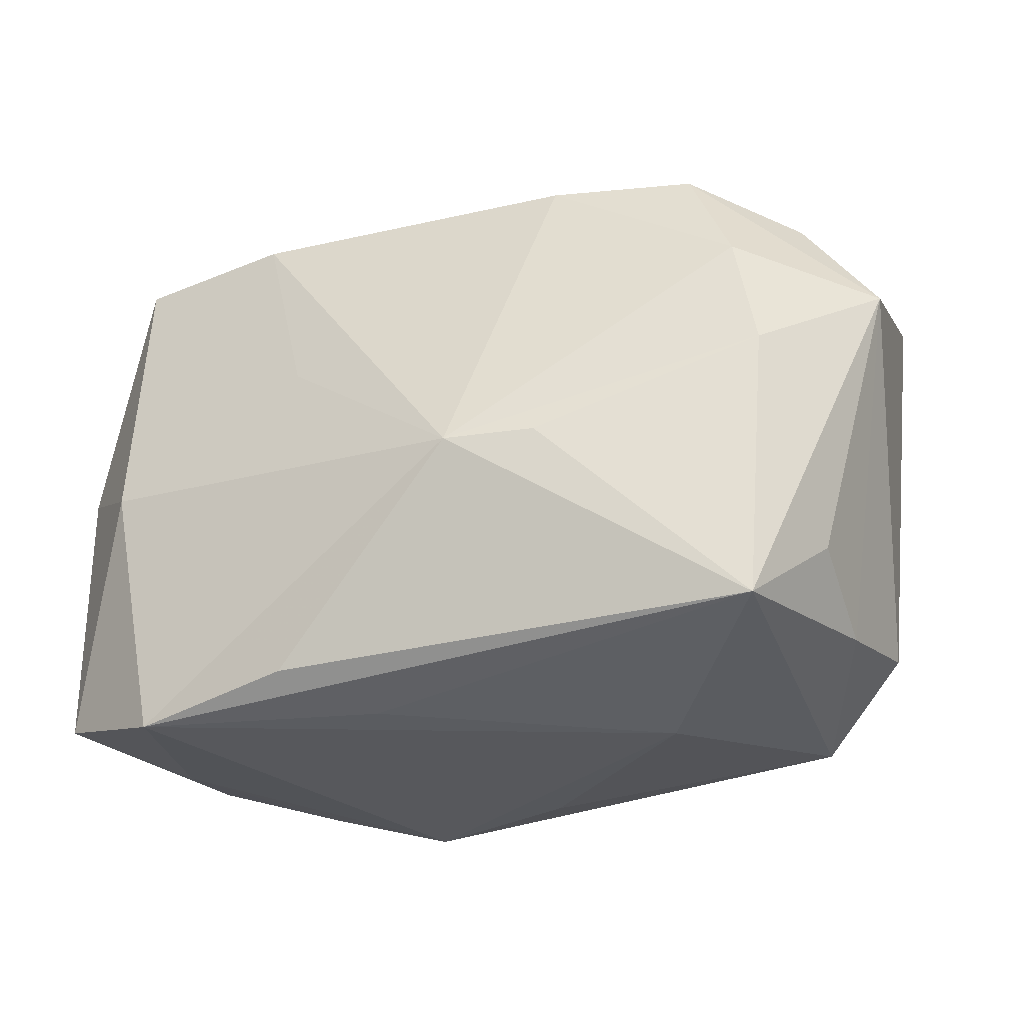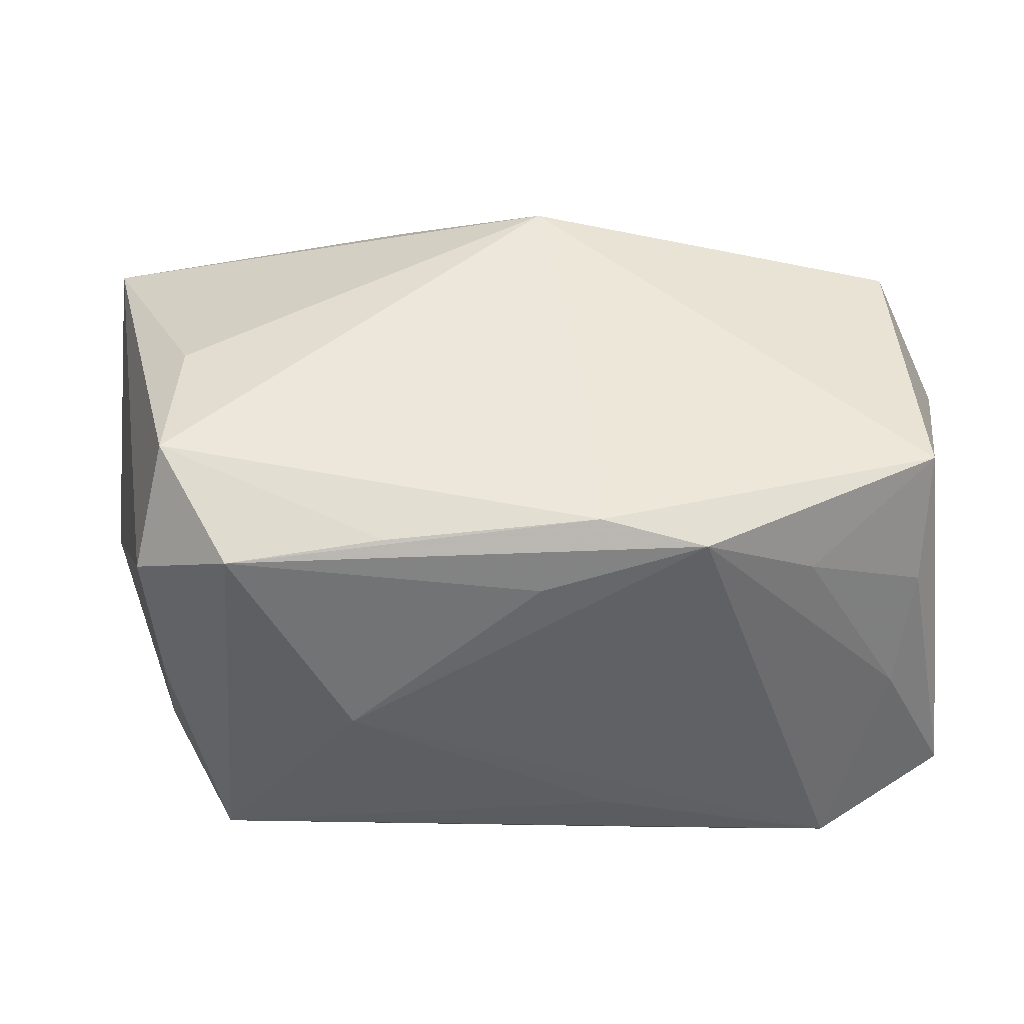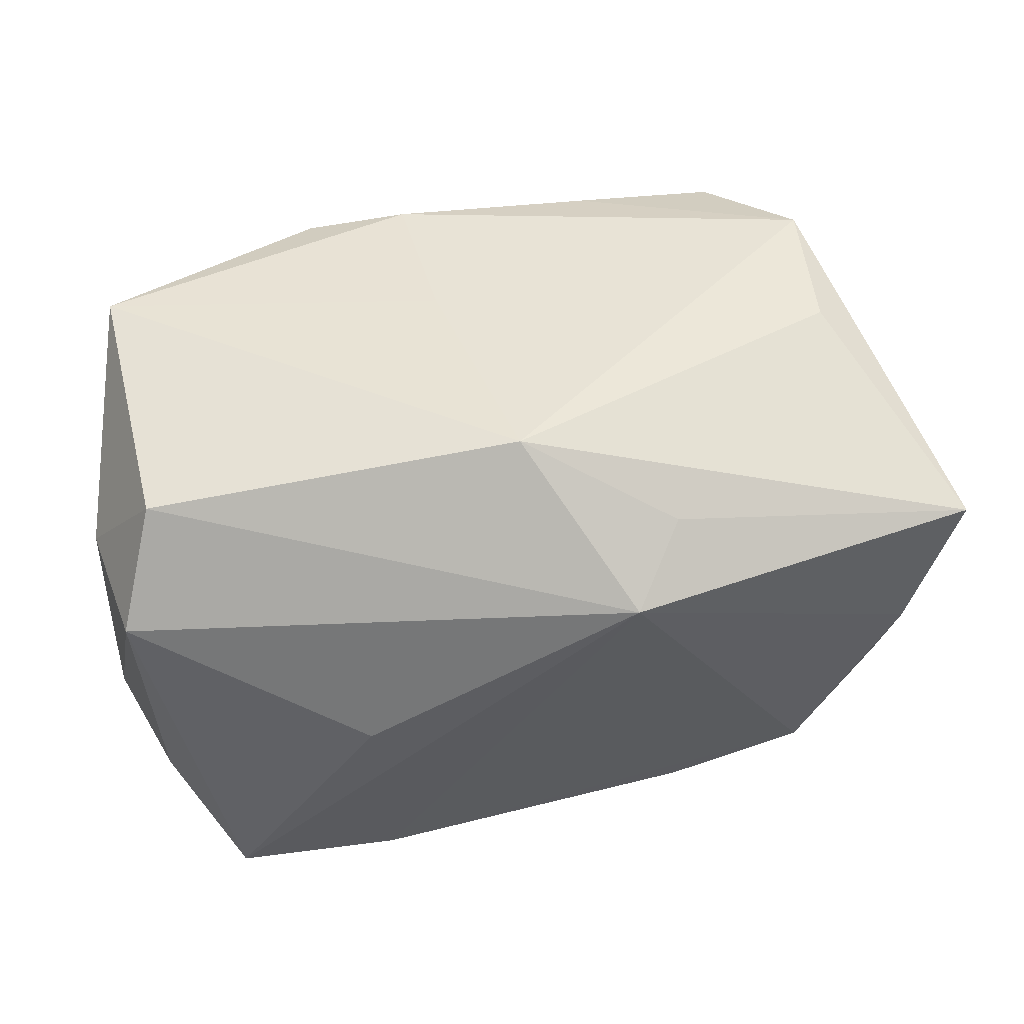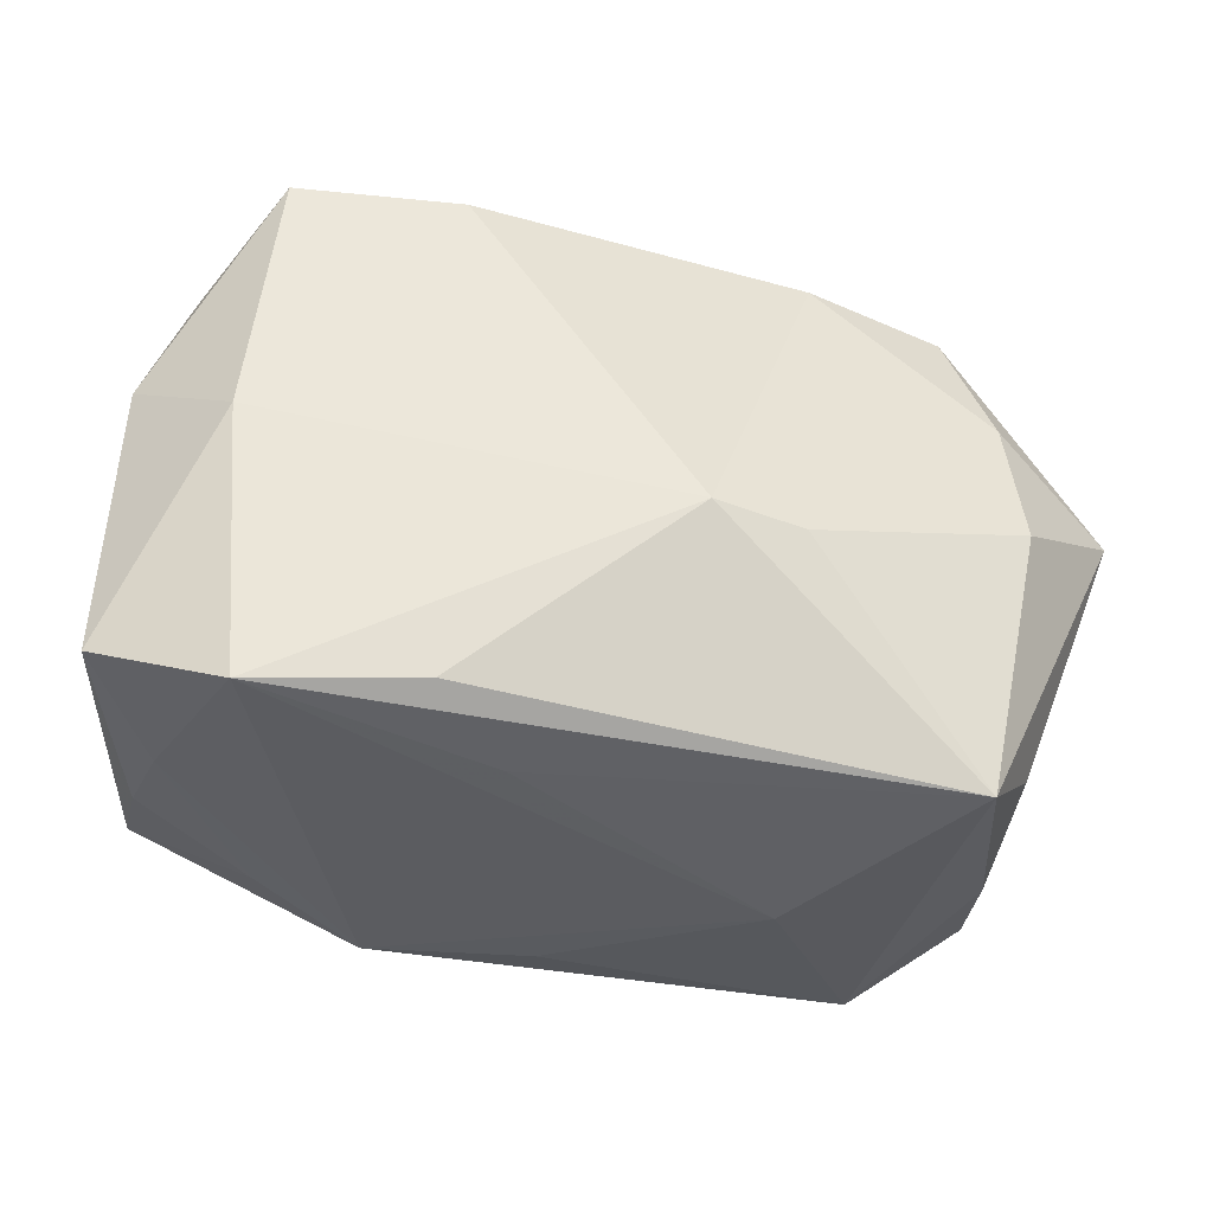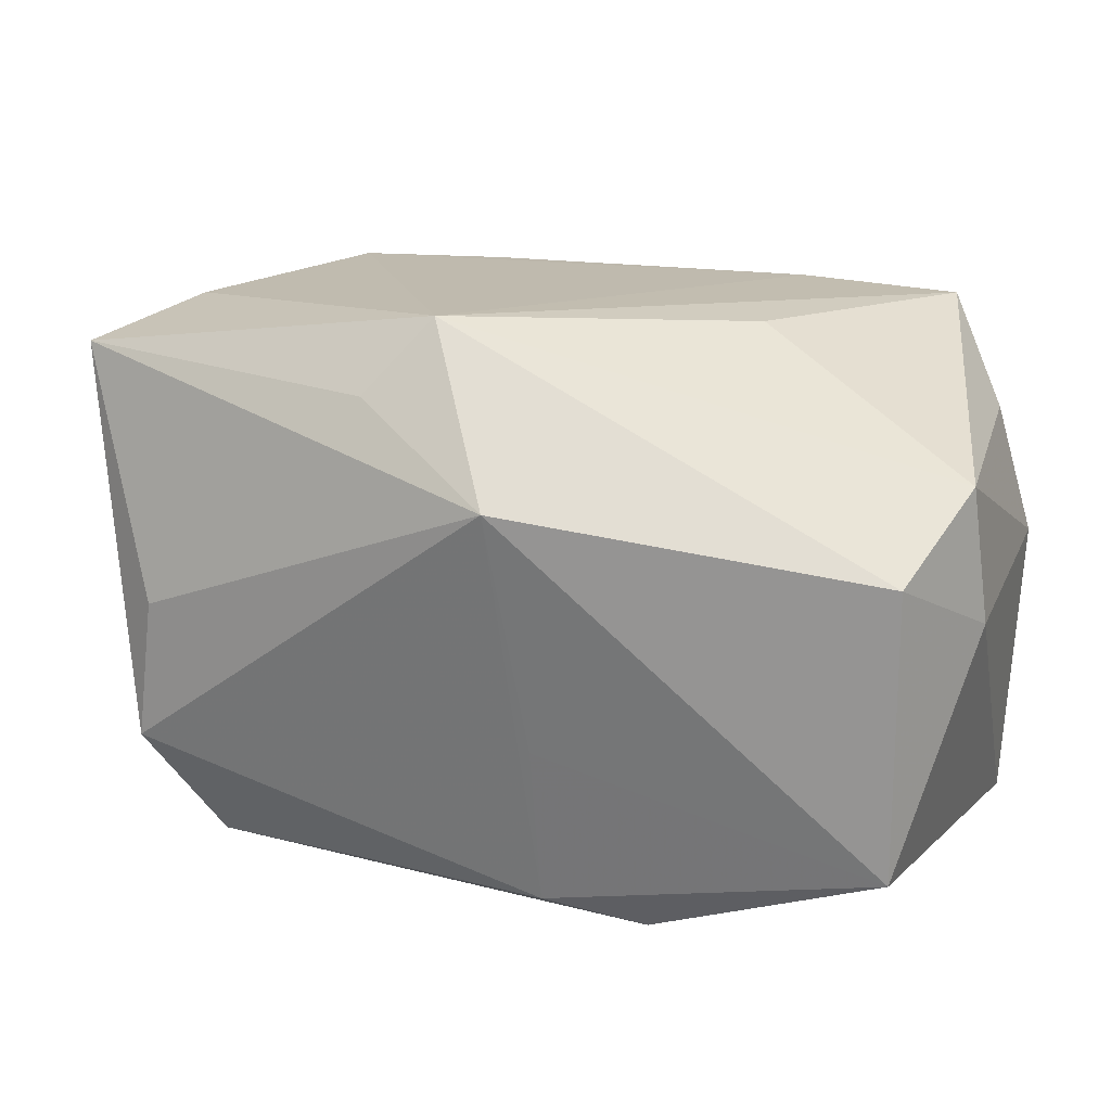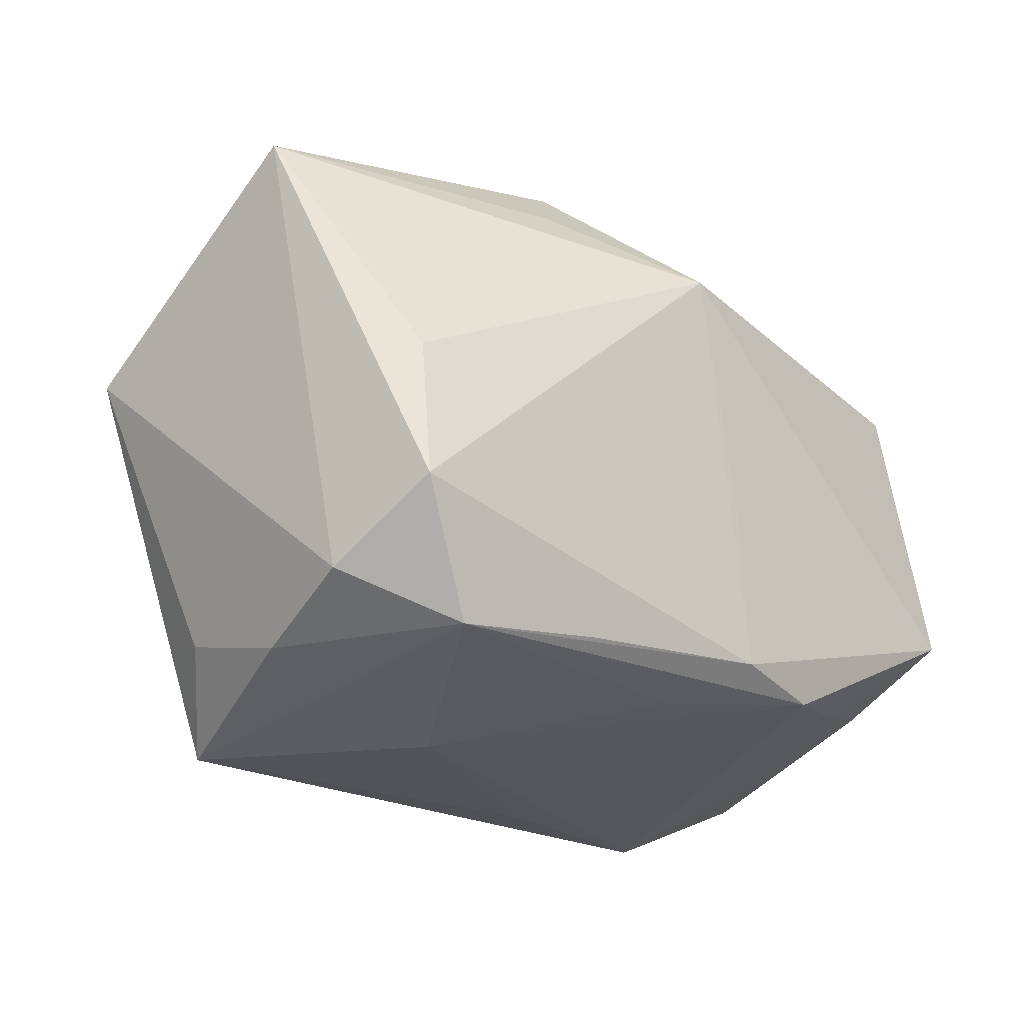
<metadata>
{"format":"obj","ext":"obj","renderer":"f3d","projection":"perspective","resolution":1024,"background":"white","views":[{"elev":-40.6,"azim":-157.4,"up":"+Y"},{"elev":-38.5,"azim":-0.1,"up":"+Y"},{"elev":41.9,"azim":169.5,"up":"+Z"},{"elev":-45.2,"azim":169.2,"up":"+Y"},{"elev":30.1,"azim":20.2,"up":"+Y"},{"elev":-21.5,"azim":-42.4,"up":"+Y"}]}
</metadata>
<code>
v 0.0009626 -0.02106 0.01669
v -0.03408 0.01519 -0.01088
v 0.0371 0.00494 -0.01208
v 0.005709 -0.01781 0.02202
v 0.03718 0.007286 0.008205
v 0.03718 -0.02001 -0.009966
v -0.01199 -0.01006 -0.02151
v 0.004713 -0.003624 0.02199
v 0.03315 -0.01517 0.01069
v -0.03069 -0.002746 -0.01746
v 0.01434 -0.01936 0.02044
v -0.03132 -0.02002 0.003576
v -0.02567 0.01908 -0.01707
v 0.0009427 0.01714 0.02202
v -0.01178 -0.01893 0.02071
v 0.0294 -0.002383 -0.01909
v -0.03401 0.02043 -0.001226
v 0.02766 0.02162 -0.02097
v -0.03287 -0.01611 0.01338
v 0.01325 -0.02397 -0.01606
v -0.03051 -0.01013 0.02202
v -0.01486 -0.02514 0.003648
v -0.007397 0.0272 0.01034
v -0.02457 -0.02028 0.01933
v -0.03998 0.004897 -0.01026
v 0.03213 0.01403 0.01687
v -0.0269 -0.02525 -0.01268
v -0.02974 0.00178 0.02
v 0.01546 0.02449 -0.003359
v 0.03162 -0.01929 0.001399
v 0.0103 0.003559 -0.02224
v 0.03346 0.01544 -0.01309
v -0.03194 -0.01768 -0.006429
v -0.03844 0.02032 0.01076
v -0.0118 0.02173 0.01527
v 0.02685 -0.025 -0.01451
v -0.004624 -0.01 -0.02317
v -0.01399 0.01901 -0.02049
v 0.02343 -0.01763 0.01549
v 0.03367 -0.01011 0.02053
v 0.01379 0.02044 -0.02283
v 0.0352 0.01845 0.007265
v 0.007301 -0.02541 -0.009144
v -0.02927 0.008327 -0.01791
f 10 27 25
f 22 36 11
f 19 34 25
f 21 34 19
f 28 21 14
f 14 34 28
f 28 34 21
f 37 27 7
f 7 10 37
f 27 10 7
f 22 27 43
f 43 36 22
f 27 36 43
f 20 27 37
f 37 36 20
f 20 36 27
f 42 26 5
f 30 36 6
f 30 11 36
f 21 19 24
f 24 27 22
f 25 27 33
f 25 34 2
f 2 13 25
f 44 10 25
f 25 13 44
f 37 10 44
f 18 29 42
f 35 34 14
f 34 35 23
f 29 18 23
f 42 29 23
f 23 35 14
f 14 26 23
f 23 26 42
f 40 5 26
f 40 26 14
f 14 8 40
f 6 5 40
f 4 24 11
f 14 21 4
f 4 8 14
f 11 40 4
f 4 40 8
f 22 11 1
f 1 24 22
f 11 24 1
f 12 33 27
f 27 24 12
f 12 24 19
f 12 19 25
f 25 33 12
f 17 2 34
f 13 2 17
f 34 23 17
f 17 23 13
f 41 18 31
f 41 31 37
f 13 23 41
f 41 23 18
f 3 5 6
f 42 5 3
f 31 18 16
f 37 31 16
f 16 36 37
f 6 36 16
f 16 3 6
f 18 3 16
f 9 30 6
f 6 40 9
f 21 24 15
f 15 4 21
f 24 4 15
f 13 41 38
f 38 44 13
f 38 41 37
f 37 44 38
f 32 18 42
f 42 3 32
f 32 3 18
f 39 40 11
f 39 9 40
f 11 30 39
f 30 9 39

</code>
